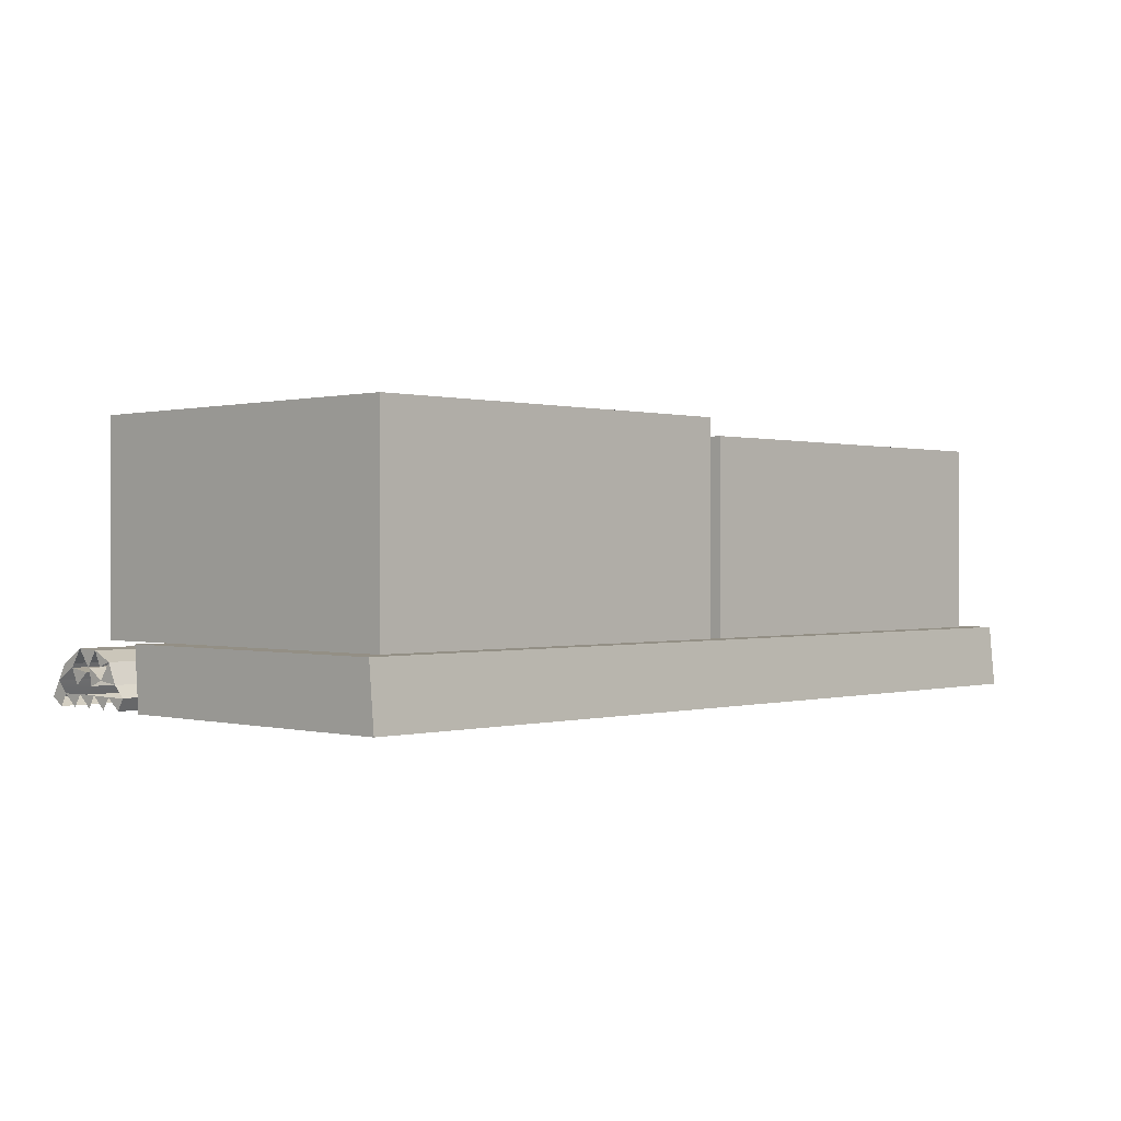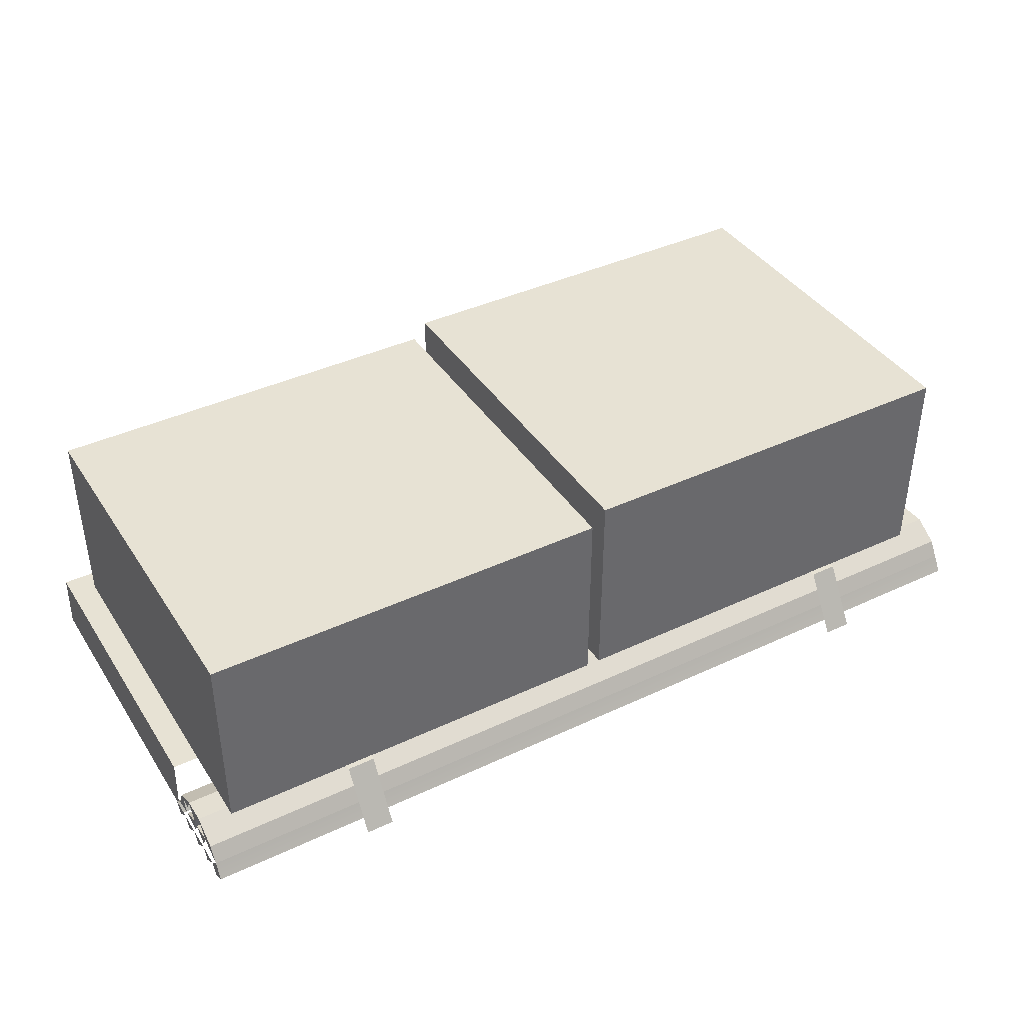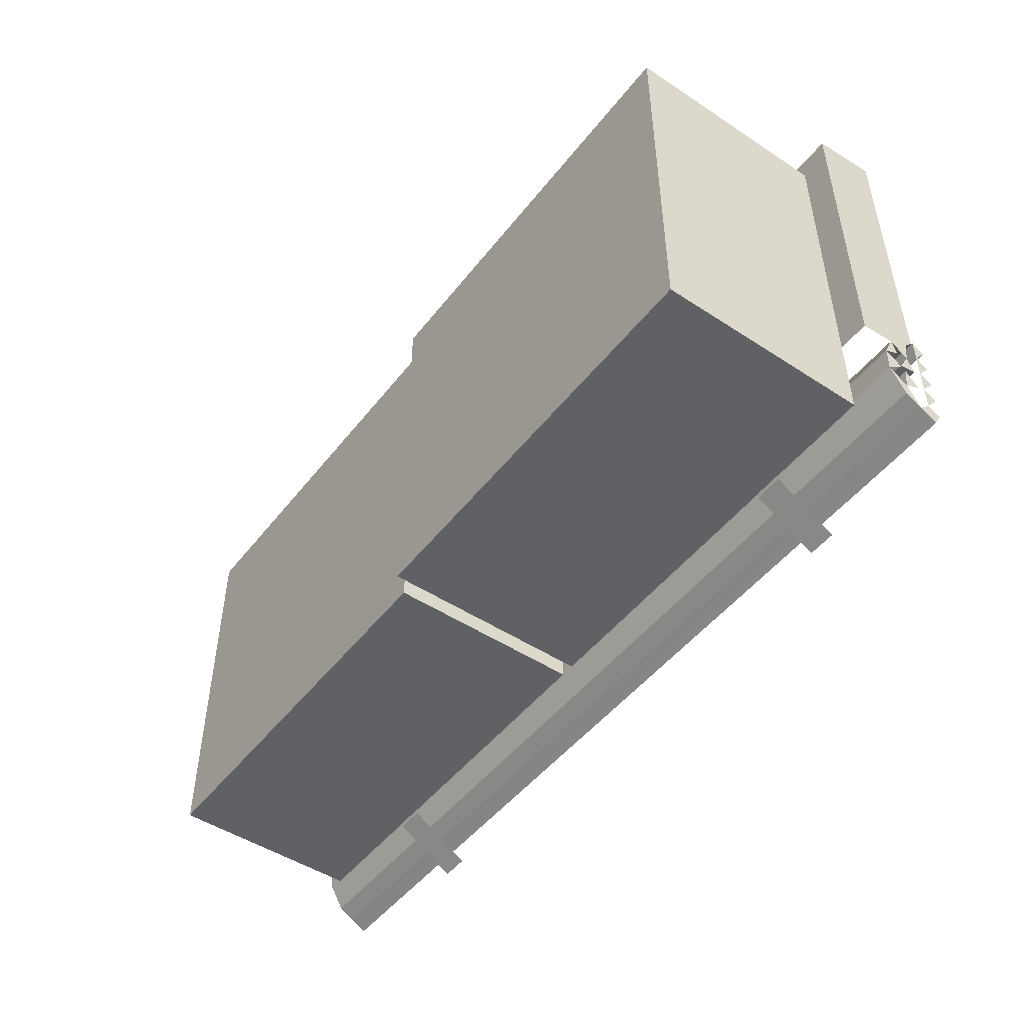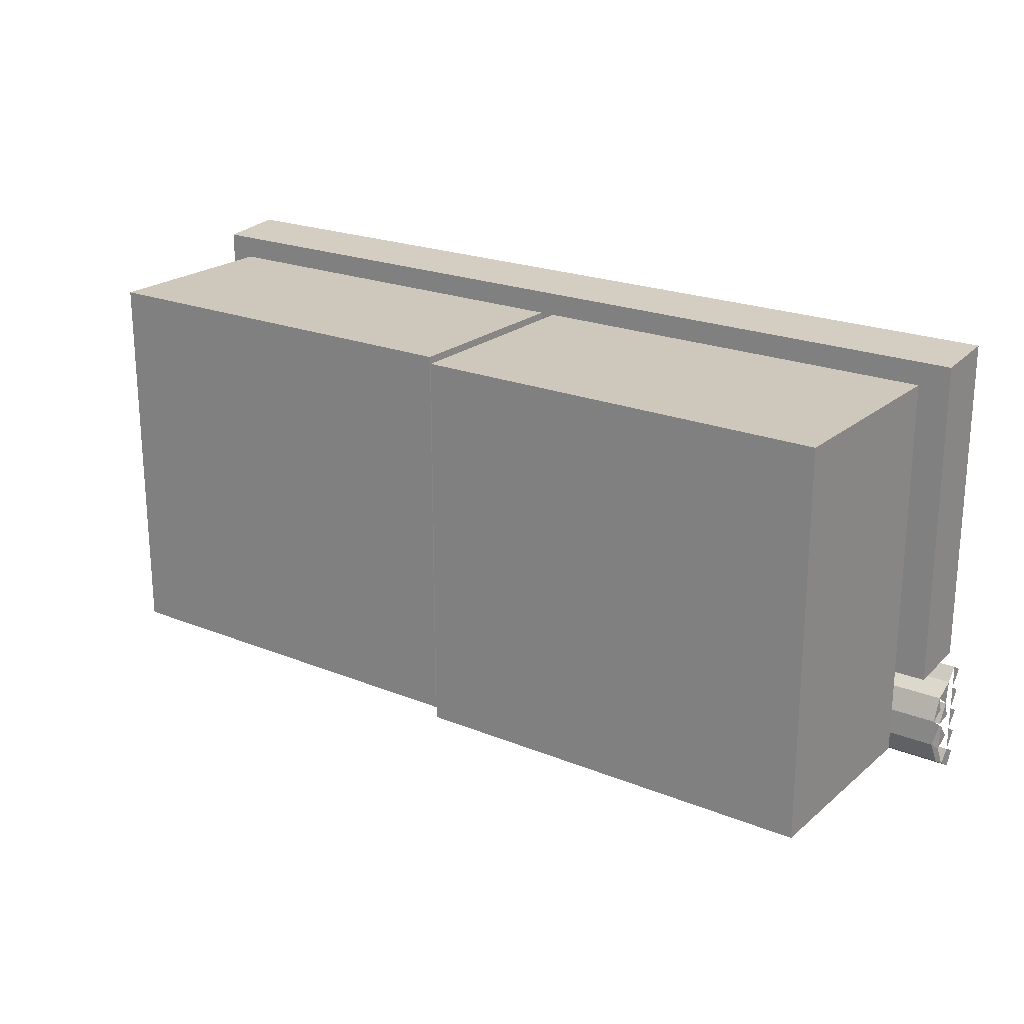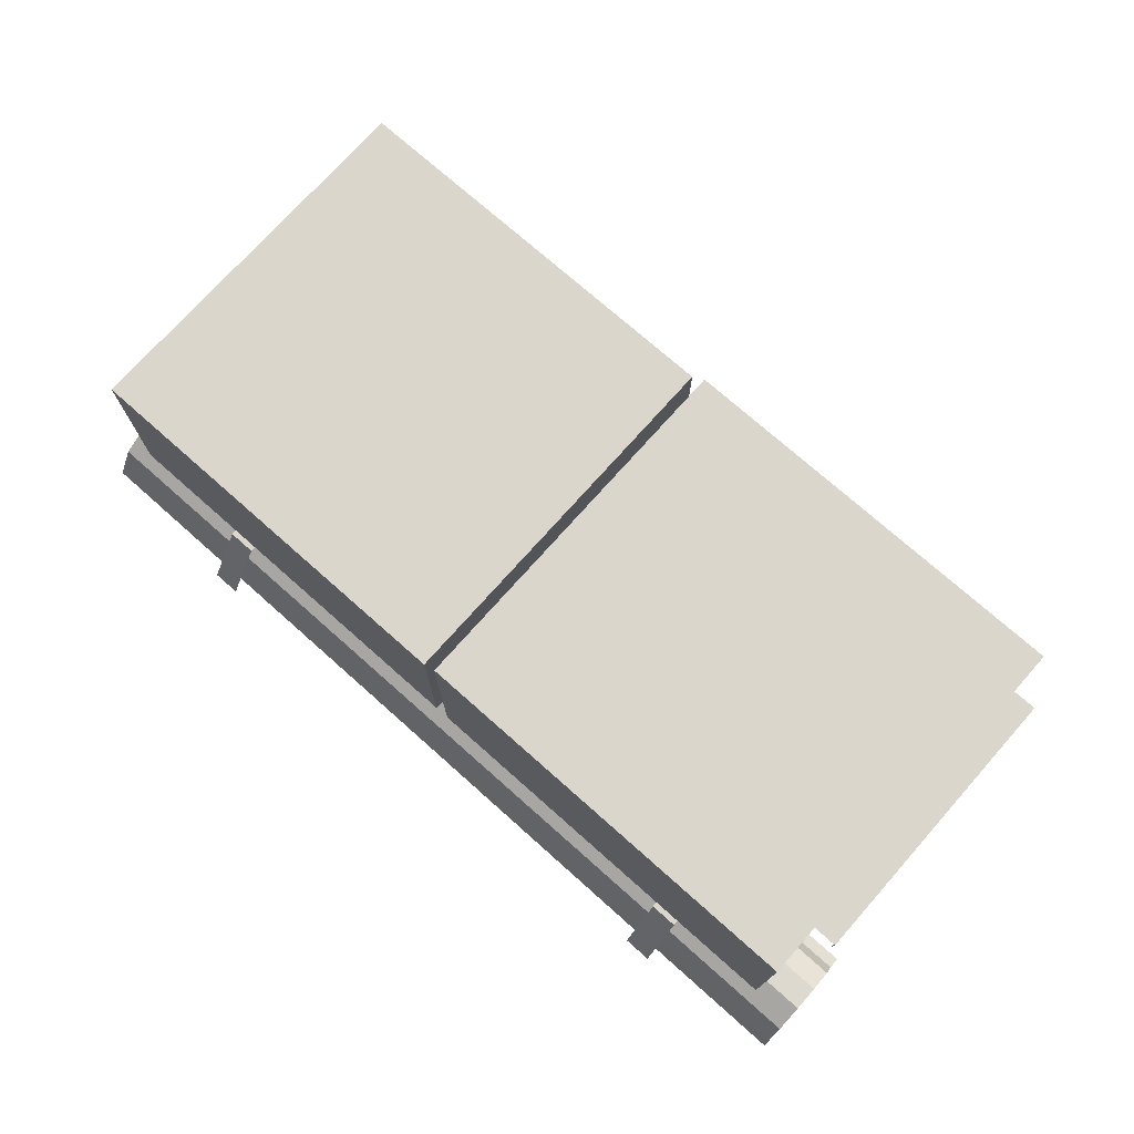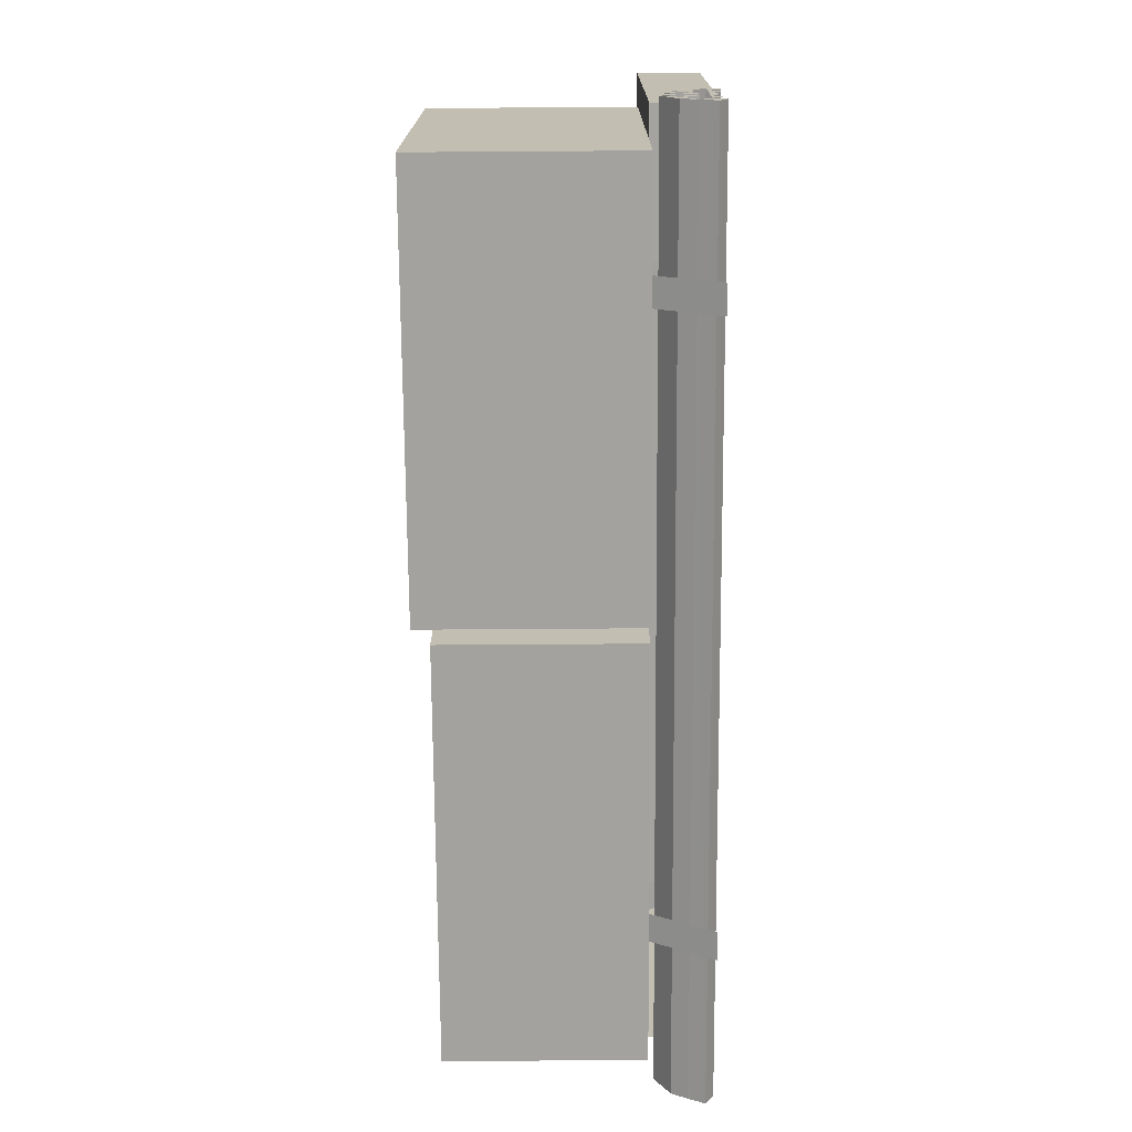
<metadata>
{"format":"obj","ext":"obj","renderer":"f3d","projection":"perspective","resolution":1024,"background":"white","views":[{"elev":0.2,"azim":-45.9,"up":"+Y"},{"elev":40.0,"azim":149.9,"up":"+Y"},{"elev":-48.6,"azim":-126.2,"up":"+Z"},{"elev":21.8,"azim":-144.7,"up":"+Z"},{"elev":73.9,"azim":-138.4,"up":"+Y"},{"elev":-72.6,"azim":-89.6,"up":"+Z"}]}
</metadata>
<code>
v -2.39 0.1359 -1.106
v -2.39 0.0543 -1.155
v -2.39 0.0755 -1.044
v -2.39 0.0124 -1.083
v -2.329 0 1.148
v -2.329 0.3248 1.118
v -2.329 0 -0.5281
v -2.329 0.3248 -0.5543
v -2.39 0.0755 -0.5628
v -2.39 0.0741 -0.6806
v -2.39 0.0124 -0.6015
v -2.39 0.0741 -0.6806
v -2.39 0.0769 -0.8039
v -2.39 0.0124 -0.7224
v -2.39 0.0783 -0.9223
v -2.39 0.0755 -1.044
v -2.39 0.0124 -0.9636
v -2.39 0.0769 -0.8039
v -2.39 0.0783 -0.9223
v -2.39 0.0124 -0.8427
v -2.39 0.2068 -0.8414
v -2.39 0.1197 -0.8253
v -2.39 0.1496 -0.7437
v -2.39 0.1836 -0.8668
v -2.39 0.2013 -0.9889
v -2.39 0.1197 -0.9456
v -2.39 0.239 -0.6782
v -2.39 0.1496 -0.7437
v -2.39 0.1337 -0.6274
v -2.39 0.2175 -1.056
v -2.39 0.1359 -1.106
v -2.39 0.2013 -0.9889
v -2.39 0.2963 -0.9234
v -2.39 0.2175 -1.056
v -2.39 0.2013 -0.9889
v -2.39 0.2904 -0.7918
v -2.39 0.2137 -0.7543
v -2.39 0.239 -0.6782
v -2.39 0.2963 -0.9234
v -2.39 0.2068 -0.8514
v -2.39 0.2904 -0.7918
v -1.494 0.0153 -0.509
v -1.494 0.3274 -0.7011
v -1.639 0.0153 -0.509
v -1.639 0.3274 -0.7011
v -1.494 0.3274 -1.028
v -1.494 0.0153 -1.22
v -1.639 0.3274 -1.028
v -1.639 0.0153 -1.22
v -1.494 0.3274 -0.7011
v -1.494 0.3274 -1.028
v -1.639 0.3274 -0.7011
v -1.639 0.3274 -1.028
v -2.39 0.0124 -1.083
v -2.39 0.0543 -1.155
v 2.356 0.0124 -1.083
v 2.356 0.0543 -1.149
v -2.39 0.0755 -0.5628
v -2.39 0.0124 -0.6015
v 2.356 0.0755 -0.5628
v 2.356 0.0124 -0.6015
v -2.39 0.0543 -1.155
v -2.39 0.1359 -1.106
v 2.356 0.0543 -1.149
v 2.356 0.1359 -1.106
v -2.39 0.1337 -0.6274
v -2.39 0.0755 -0.5628
v 2.356 0.1337 -0.6274
v 2.356 0.0755 -0.5628
v -2.39 0.1197 -0.8253
v -2.39 0.2068 -0.8414
v 2.356 0.1197 -0.8253
v 2.356 0.197 -0.8414
v -2.39 0.2068 -0.8414
v -2.39 0.1496 -0.7437
v 2.356 0.197 -0.8414
v 2.356 0.1496 -0.7326
v -2.39 0.1359 -1.106
v -2.39 0.2175 -1.056
v 2.356 0.1359 -1.106
v 2.356 0.2175 -1.056
v -2.39 0.239 -0.6782
v -2.39 0.1337 -0.6274
v 2.356 0.239 -0.6782
v 2.356 0.1337 -0.6274
v -2.39 0.2013 -0.9889
v -2.39 0.1836 -0.8668
v 2.356 0.2013 -0.9805
v 2.356 0.1836 -0.8668
v -2.39 0.2175 -1.056
v -2.39 0.2963 -0.9234
v 2.356 0.2175 -1.056
v 2.356 0.2963 -0.9234
v -2.39 0.2904 -0.7918
v -2.39 0.239 -0.6782
v 2.356 0.2904 -0.7918
v 2.356 0.239 -0.6782
v -2.39 0.2963 -0.9234
v -2.39 0.2904 -0.7918
v 2.356 0.2963 -0.9234
v 2.356 0.2904 -0.7918
v -2.329 0 1.148
v 2.338 0 1.148
v -2.329 0.3248 1.118
v 2.338 0.3248 1.118
v -2.329 0.3248 1.118
v 2.338 0.3248 1.118
v -2.329 0.3248 -0.5543
v 2.338 0.3248 -0.5543
v 2.356 0.0741 -0.6806
v 2.356 0.0755 -0.5628
v 2.356 0.0124 -0.6015
v 2.356 0.0769 -0.8039
v 2.356 0.0741 -0.6806
v 2.356 0.0124 -0.7224
v 2.356 0.0755 -1.044
v 2.356 0.0783 -0.9223
v 2.356 0.0124 -0.9636
v 2.356 0.0783 -0.9223
v 2.356 0.0769 -0.8039
v 2.356 0.0124 -0.8427
v 2.356 0.197 -0.8414
v 2.356 0.1496 -0.7326
v 2.356 0.1197 -0.8253
v 2.356 0.1836 -0.8668
v 2.356 0.1197 -0.9456
v 2.356 0.2013 -0.9805
v 2.356 0.239 -0.6782
v 2.356 0.1337 -0.6274
v 2.356 0.1496 -0.7326
v 2.356 0.2175 -1.056
v 2.356 0.2013 -0.9805
v 2.356 0.1359 -1.106
v 2.356 0.2963 -0.9234
v 2.356 0.2013 -0.9805
v 2.356 0.2175 -1.056
v 2.356 0.2904 -0.7918
v 2.356 0.239 -0.6782
v 2.356 0.2137 -0.7543
v 2.356 0.2963 -0.9234
v 2.356 0.2904 -0.7918
v 2.356 0.197 -0.8414
v 1.549 0.0153 -0.509
v 1.549 0.3274 -0.7011
v 1.404 0.0153 -0.509
v 1.404 0.3274 -0.7011
v 1.549 0.3274 -1.028
v 1.549 0.0153 -1.22
v 1.404 0.3274 -1.028
v 1.404 0.0153 -1.22
v 1.549 0.3274 -0.7011
v 1.549 0.3274 -1.028
v 1.404 0.3274 -0.7011
v 1.404 0.3274 -1.028
v 2.338 0 1.148
v 2.338 0 -0.5281
v 2.338 0.3248 1.118
v 2.338 0.3248 -0.5543
v 2.356 0.1359 -1.106
v 2.356 0.0755 -1.044
v 2.356 0.0543 -1.149
v 2.356 0.0124 -1.083
v 0.0552 0.8058 -0.9999
v 0.0552 0.3255 -0.9999
v 0.0552 0.8058 0.9999
v 0.0552 0.3255 0.9999
v 0.0552 1.332 0.9999
v 0.0552 1.332 -0.9999
v 2.205 0.3255 -0.9999
v 0.0552 0.3255 -0.9999
v 2.205 0.8058 -0.9999
v 0.0552 0.8058 -0.9999
v 0.0552 0.8058 0.9999
v 0.0552 0.3255 0.9999
v 2.205 0.8058 0.9999
v 2.205 0.3255 0.9999
v 0.0552 1.332 -0.9999
v 2.205 1.332 -0.9999
v 0.0552 1.332 0.9999
v 2.205 1.332 0.9999
v 2.205 1.332 -0.9999
v 0.0552 1.332 -0.9999
v 2.205 1.332 0.9999
v 0.0552 1.332 0.9999
v 2.205 0.8058 0.9999
v 2.205 0.3255 0.9999
v 2.205 0.8058 -0.9999
v 2.205 0.3255 -0.9999
v 2.205 1.332 -0.9999
v 2.205 1.332 0.9999
v -2.169 0.8503 -0.9999
v -2.169 0.3255 -0.9999
v -2.169 0.8503 0.9999
v -2.169 0.3255 0.9999
v -2.169 1.421 0.9999
v -2.169 1.421 -0.9999
v -0.0194 0.3255 -0.9999
v -2.169 0.3255 -0.9999
v -0.0194 0.8503 -0.9999
v -2.169 0.8503 -0.9999
v -2.169 0.8503 0.9999
v -2.169 0.3255 0.9999
v -0.0194 0.8503 0.9999
v -0.0194 0.3255 0.9999
v -2.169 1.421 -0.9999
v -0.0194 1.421 -0.9999
v -2.169 1.421 0.9999
v -0.0194 1.421 0.9999
v -0.0194 1.421 -0.9999
v -2.169 1.421 -0.9999
v -0.0194 1.421 0.9999
v -2.169 1.421 0.9999
v -0.0194 0.8503 0.9999
v -0.0194 0.3255 0.9999
v -0.0194 0.8503 -0.9999
v -0.0194 0.3255 -0.9999
v -0.0194 1.421 -0.9999
v -0.0194 1.421 0.9999
f 10 11 9
f 154 152 154
f 153 152 154
f 153 151 152
f 53 51 53
f 52 51 53
f 52 50 51
f 6 7 5
f 8 7 6
f 47 48 46
f 49 48 47
f 55 56 54
f 57 56 55
f 59 60 58
f 61 60 59
f 63 64 62
f 65 64 63
f 67 68 66
f 69 68 67
f 71 72 70
f 73 72 71
f 75 76 74
f 77 76 75
f 79 80 78
f 81 80 79
f 83 84 82
f 85 84 83
f 87 88 86
f 89 88 87
f 91 92 90
f 93 92 91
f 95 96 94
f 97 96 95
f 99 100 98
f 101 100 99
f 103 104 102
f 105 104 103
f 107 108 106
f 109 108 107
f 156 157 155
f 158 157 156
f 160 161 159
f 162 161 160
f 2 3 1
f 4 3 2
f 13 14 12
f 148 149 147
f 150 149 148
f 144 145 143
f 146 145 144
f 141 142 140
f 16 17 15
f 138 139 137
f 19 20 18
f 135 136 134
f 22 23 21
f 132 133 131
f 25 26 24
f 129 130 128
f 28 29 27
f 126 127 125
f 31 32 30
f 123 124 122
f 34 35 33
f 120 121 119
f 37 38 36
f 117 118 116
f 40 41 39
f 114 115 113
f 43 44 42
f 45 44 43
f 111 112 110
f 182 183 181
f 184 183 182
f 210 211 209
f 212 211 210
f 198 199 197
f 200 199 198
f 200 199 199
f 205 199 200
f 205 206 199
f 216 214 216
f 215 214 216
f 215 213 214
f 215 213 215
f 215 218 213
f 217 218 215
f 170 171 169
f 172 171 170
f 172 171 171
f 177 171 172
f 177 178 171
f 204 202 204
f 203 202 204
f 203 201 202
f 208 201 203
f 208 207 201
f 194 192 194
f 193 192 194
f 193 191 192
f 193 191 193
f 193 196 191
f 195 196 193
f 166 164 166
f 165 164 166
f 165 163 164
f 165 163 165
f 165 168 163
f 167 168 165
f 188 186 188
f 187 186 188
f 187 185 186
f 187 185 187
f 187 190 185
f 189 190 187
f 176 174 176
f 175 174 176
f 175 173 174
f 180 173 175
f 180 179 173

</code>
